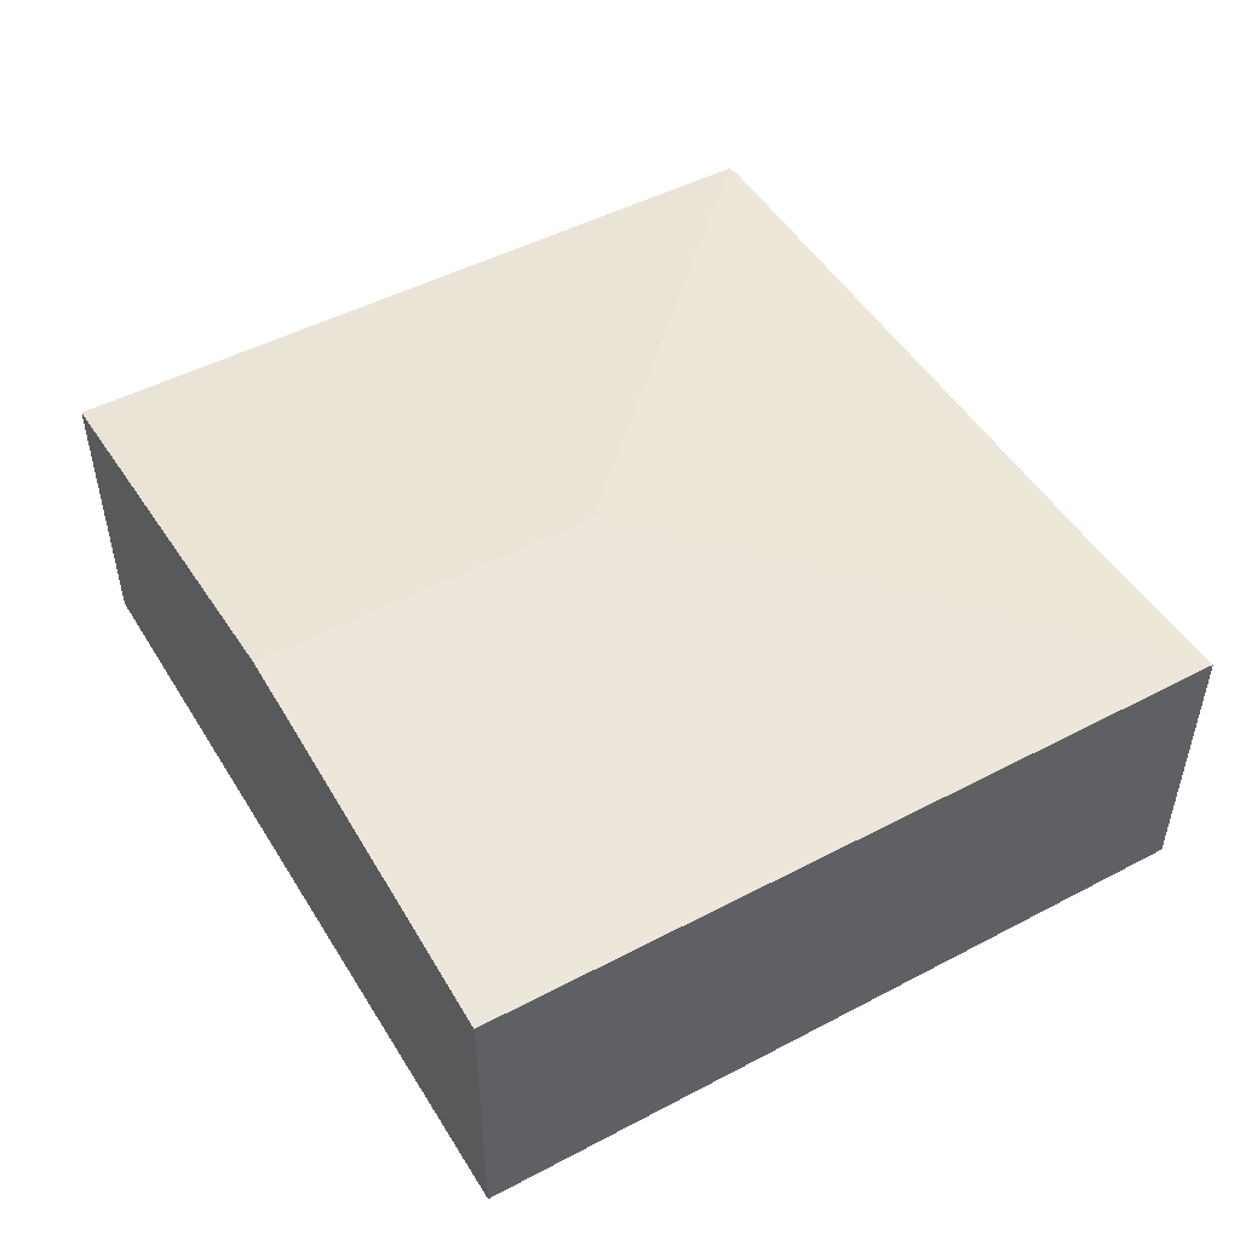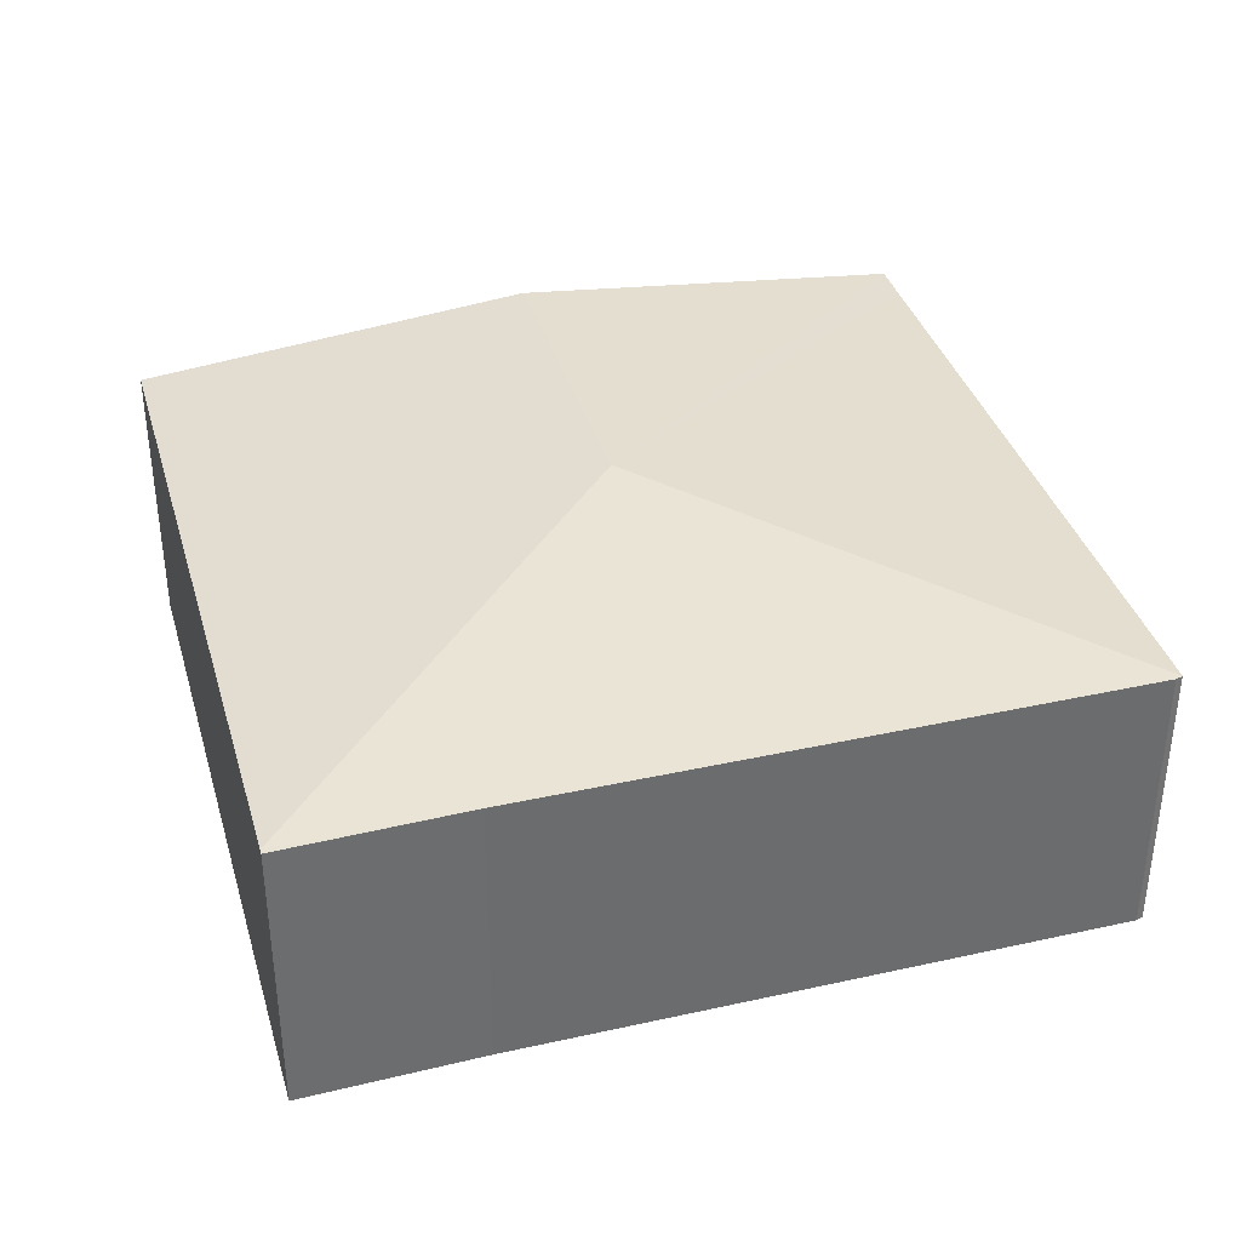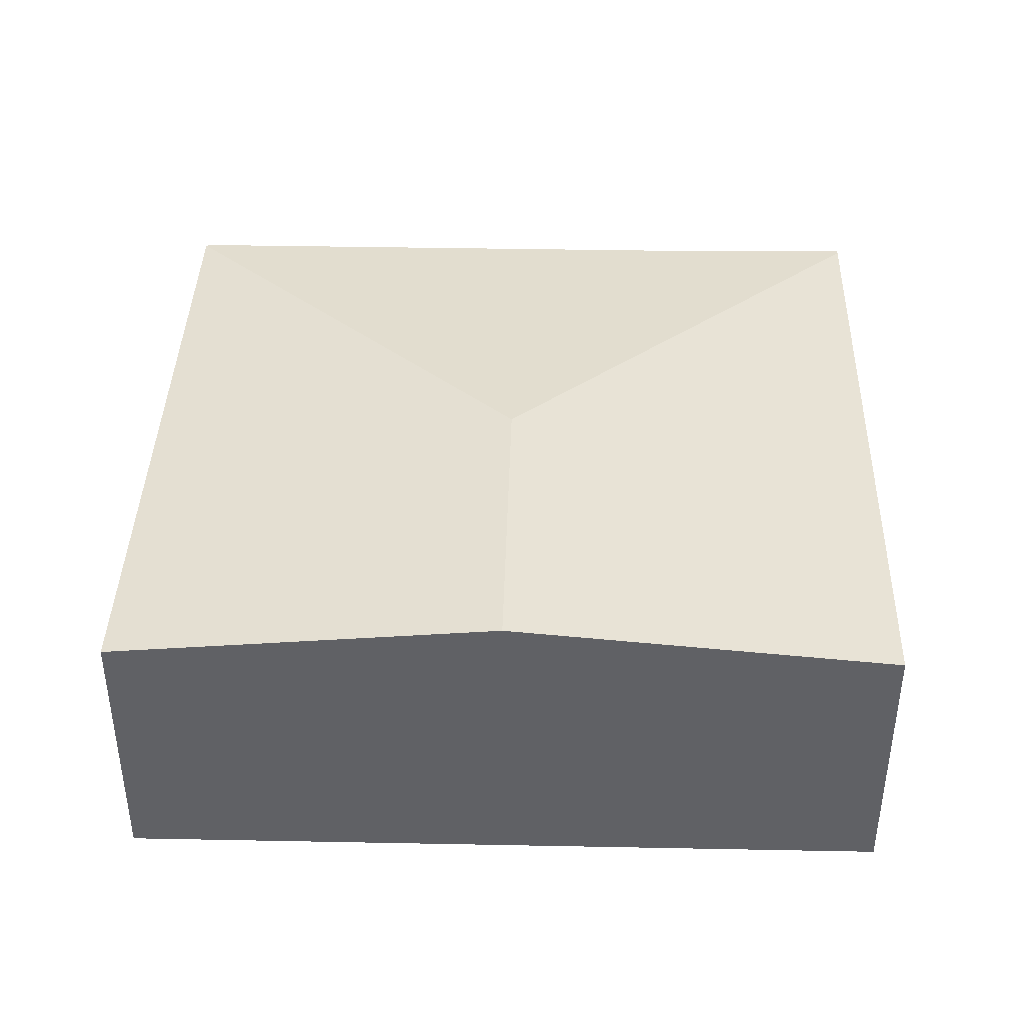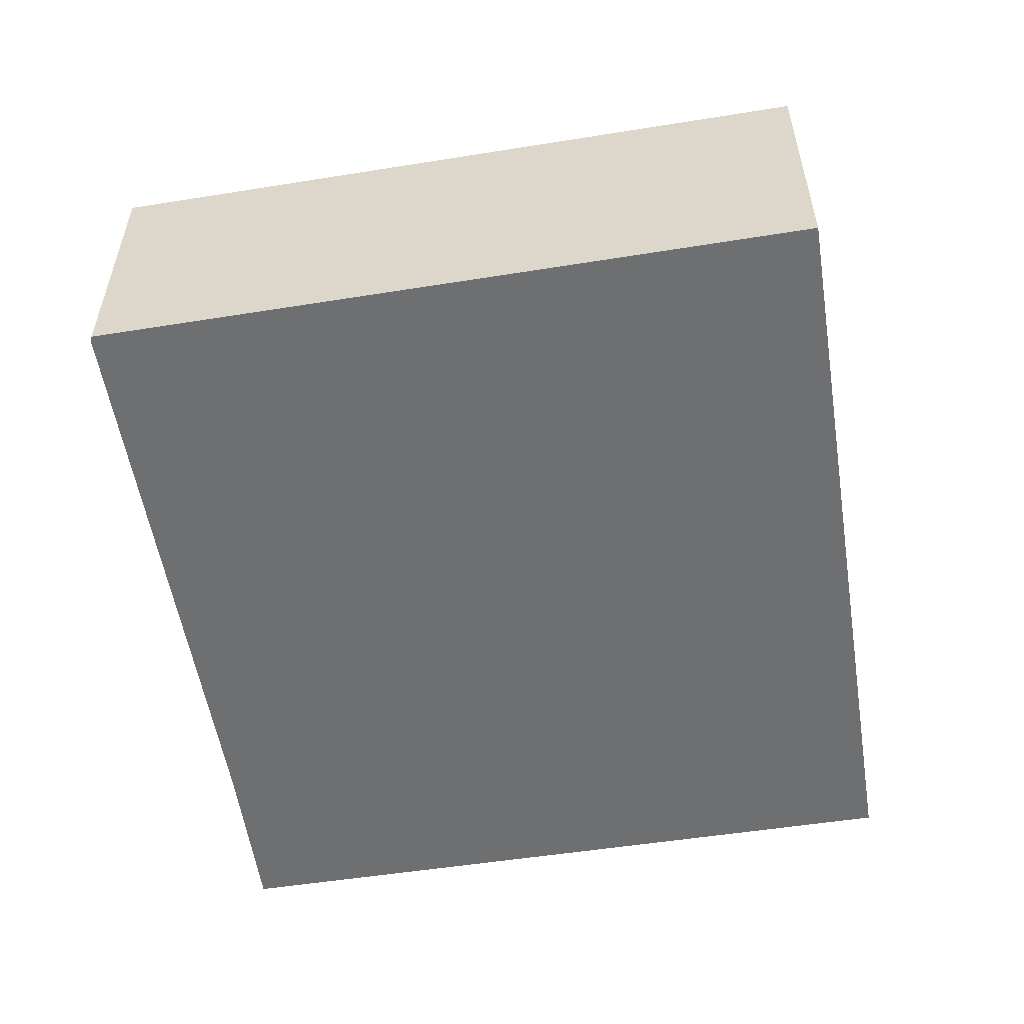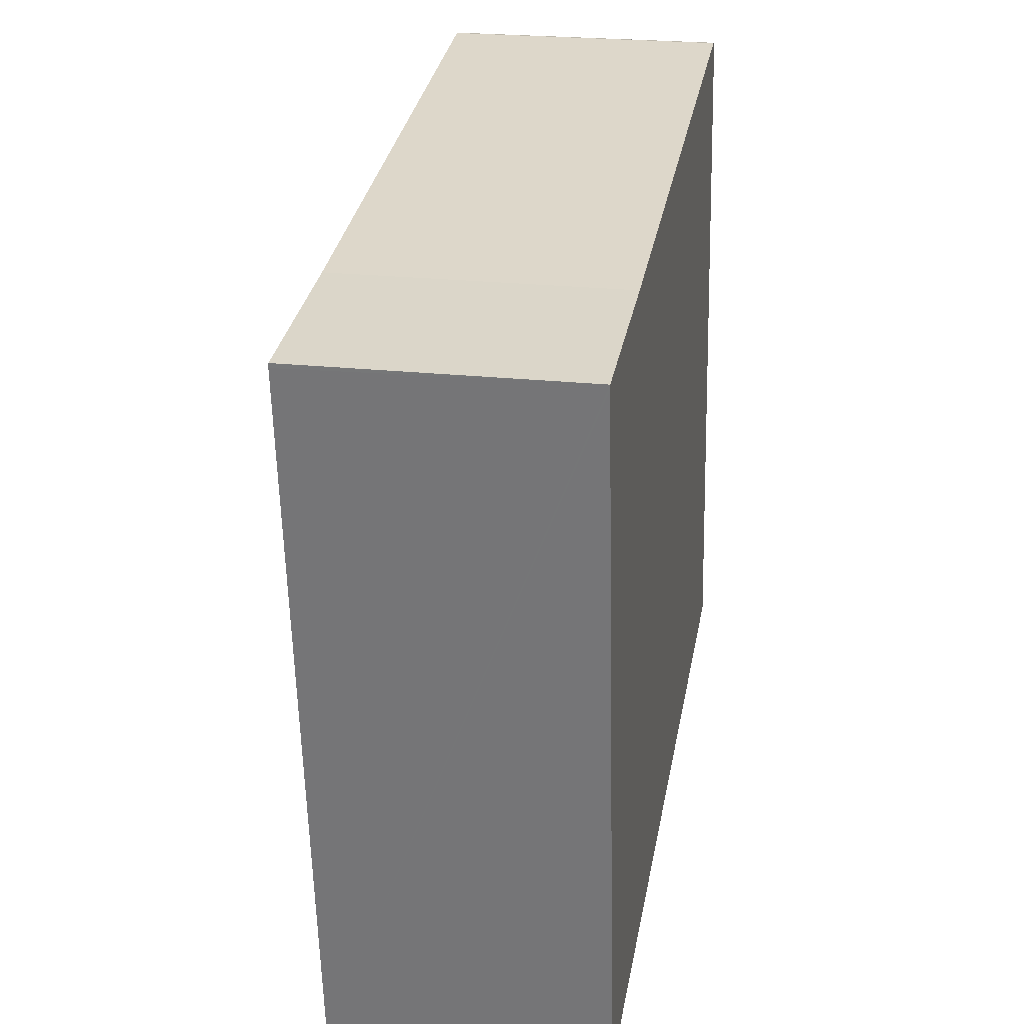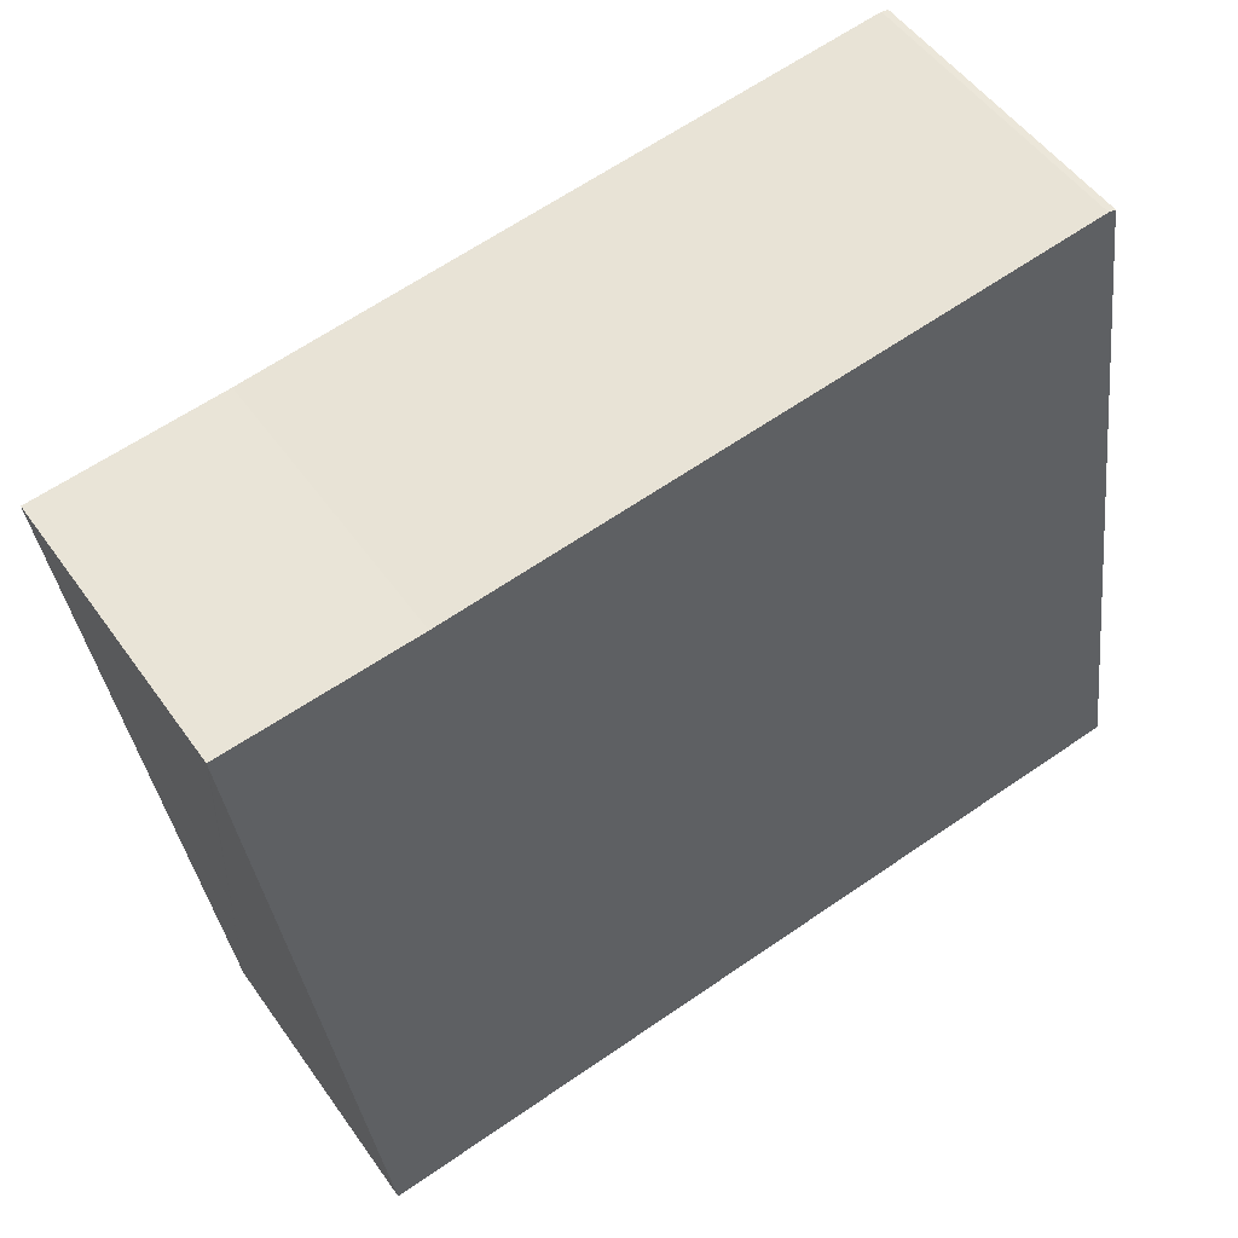
<metadata>
{"format":"obj","ext":"obj","renderer":"f3d","projection":"perspective","resolution":1024,"background":"white","views":[{"elev":49.4,"azim":-128.1,"up":"+Y"},{"elev":36.6,"azim":-23.7,"up":"+Y"},{"elev":40.4,"azim":173.7,"up":"+Y"},{"elev":-54.5,"azim":91.5,"up":"+Y"},{"elev":23.8,"azim":-79.8,"up":"+Z"},{"elev":51.1,"azim":-34.0,"up":"+Z"}]}
</metadata>
<code>
v  4.546 3.223 -3.497
v  9.019 2.836 -6.336
v  5.012 3.223 -6.875
v  8.958 2.836 -5.913
v  7.966 2.839 1.001
v  1.022 2.837 -7.412
v  0.006 2.837 -0.046
v  1.809 2.837 0.199
v  0 2.833 1.735e-16
v  7.893 2.837 1.013
v  1.809 -1.219e-17 0.199
v  0 0 0
v  7.893 -6.203e-17 1.013
v  7.966 -6.129e-17 1.001
v  8.958 3.621e-16 -5.913
v  9.019 3.88e-16 -6.336
v  5.012 4.21e-16 -6.875
v  1.022 4.539e-16 -7.412
v  0.006 2.817e-18 -0.046
g defaultobject
f 1 2 3
f 2 1 4
f 4 1 5
f 6 1 3
f 1 6 7
f 8 7 9
f 7 8 1
f 1 8 10
f 1 10 5
f 9 11 8
f 11 9 12
f 11 10 8
f 10 11 13
f 10 14 5
f 14 10 13
f 14 4 5
f 4 14 15
f 4 15 2
f 2 15 16
f 16 3 2
f 3 16 17
f 3 17 6
f 6 17 18
f 7 12 9
f 12 7 6
f 12 6 19
f 19 6 18
f 15 17 16
f 17 15 14
f 17 14 13
f 17 13 11
f 17 11 18
f 18 11 12
f 18 12 19

</code>
